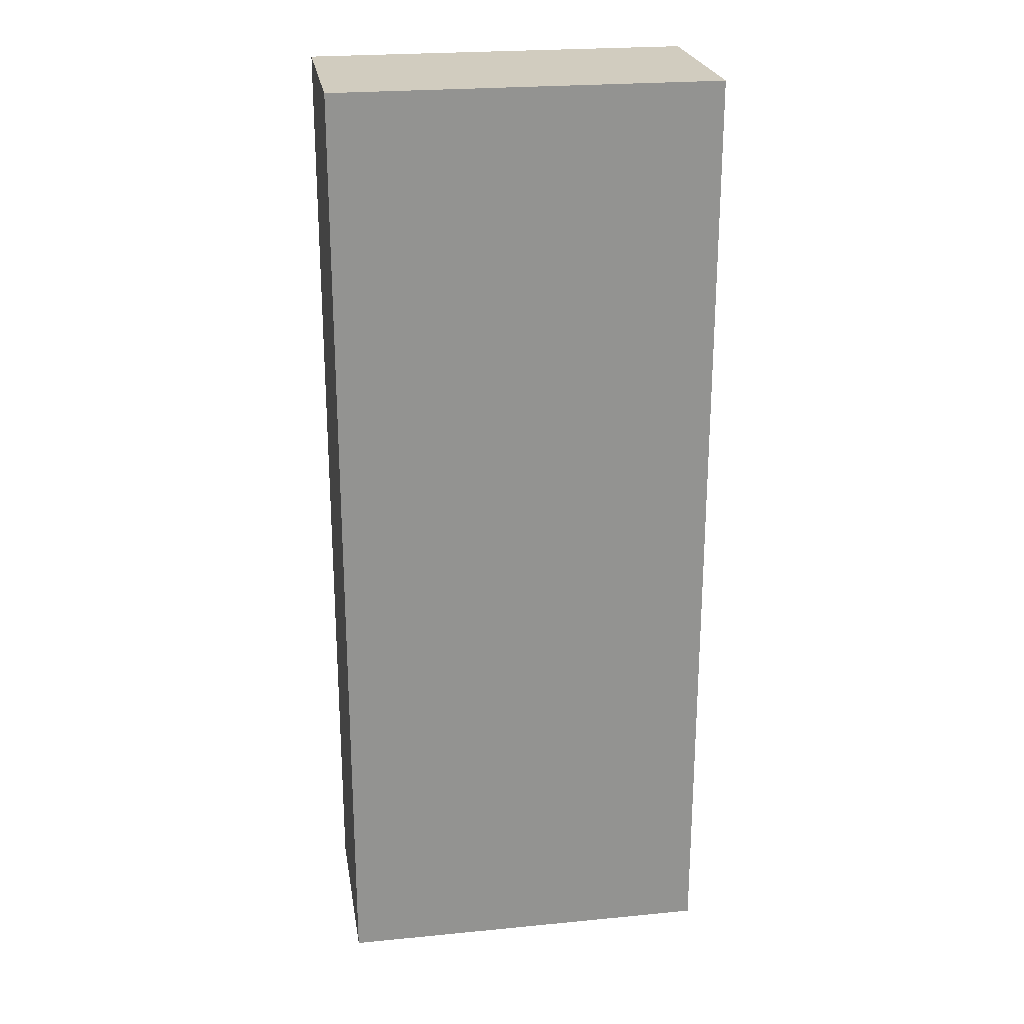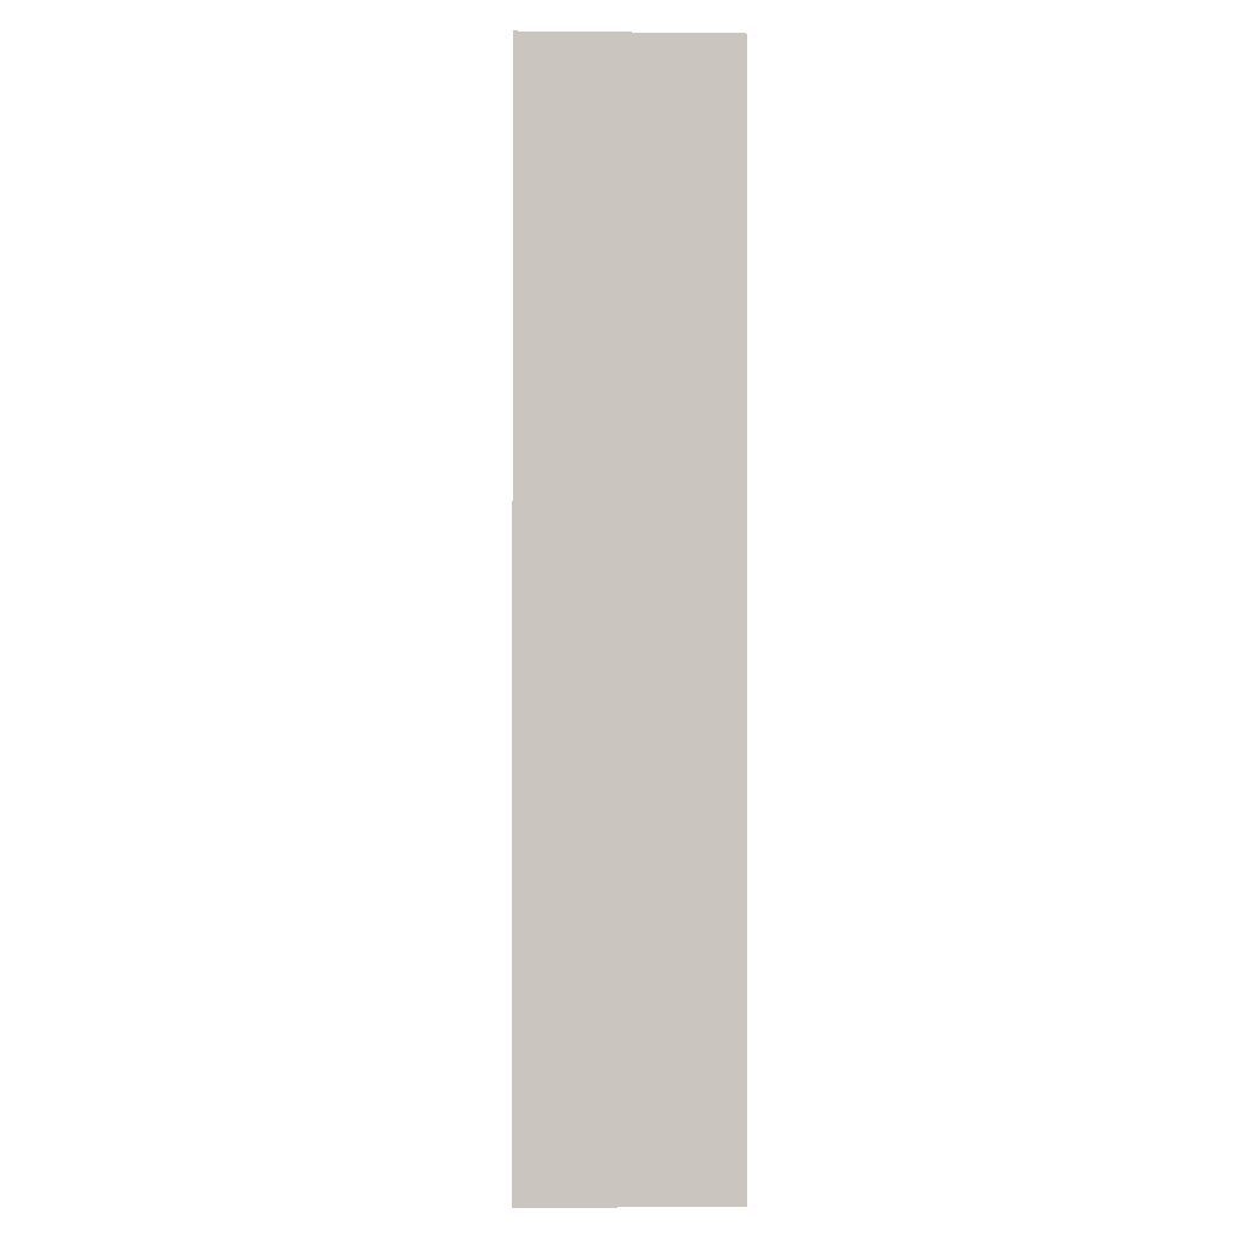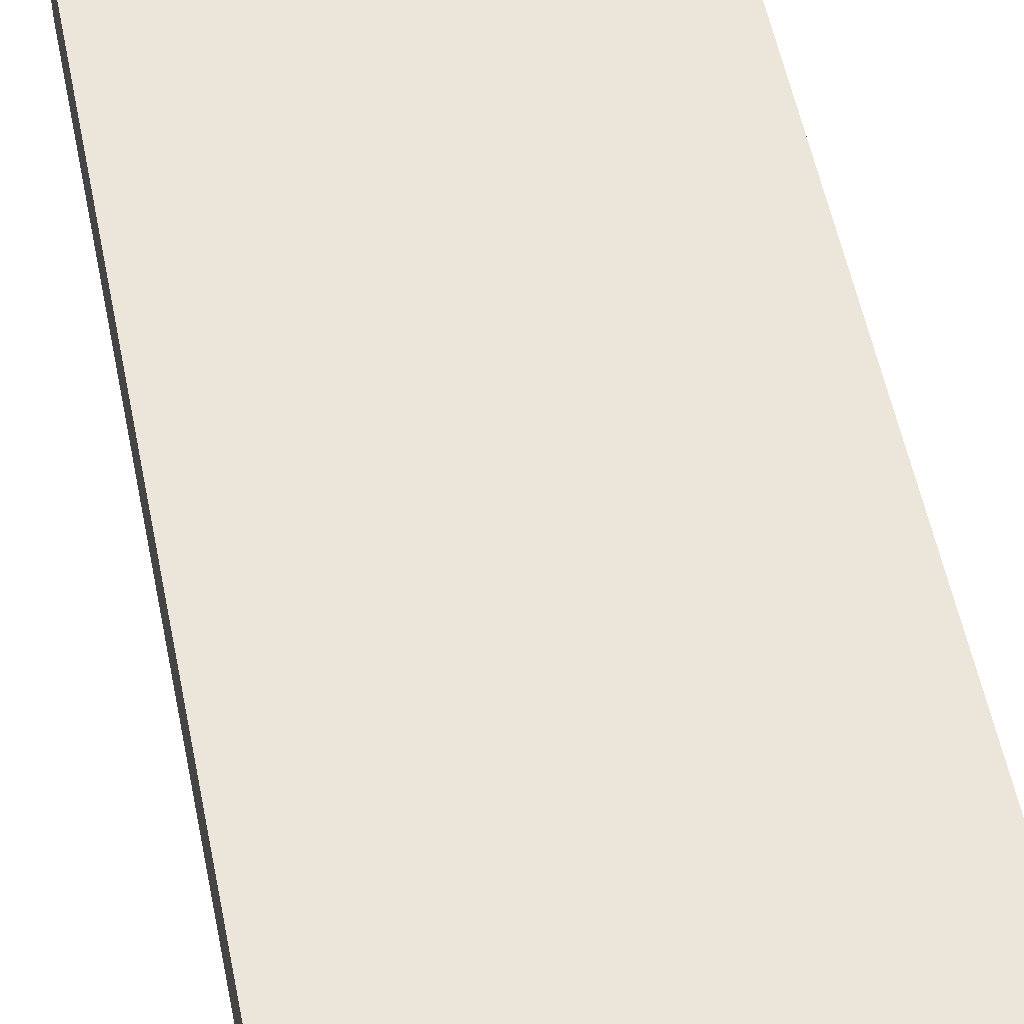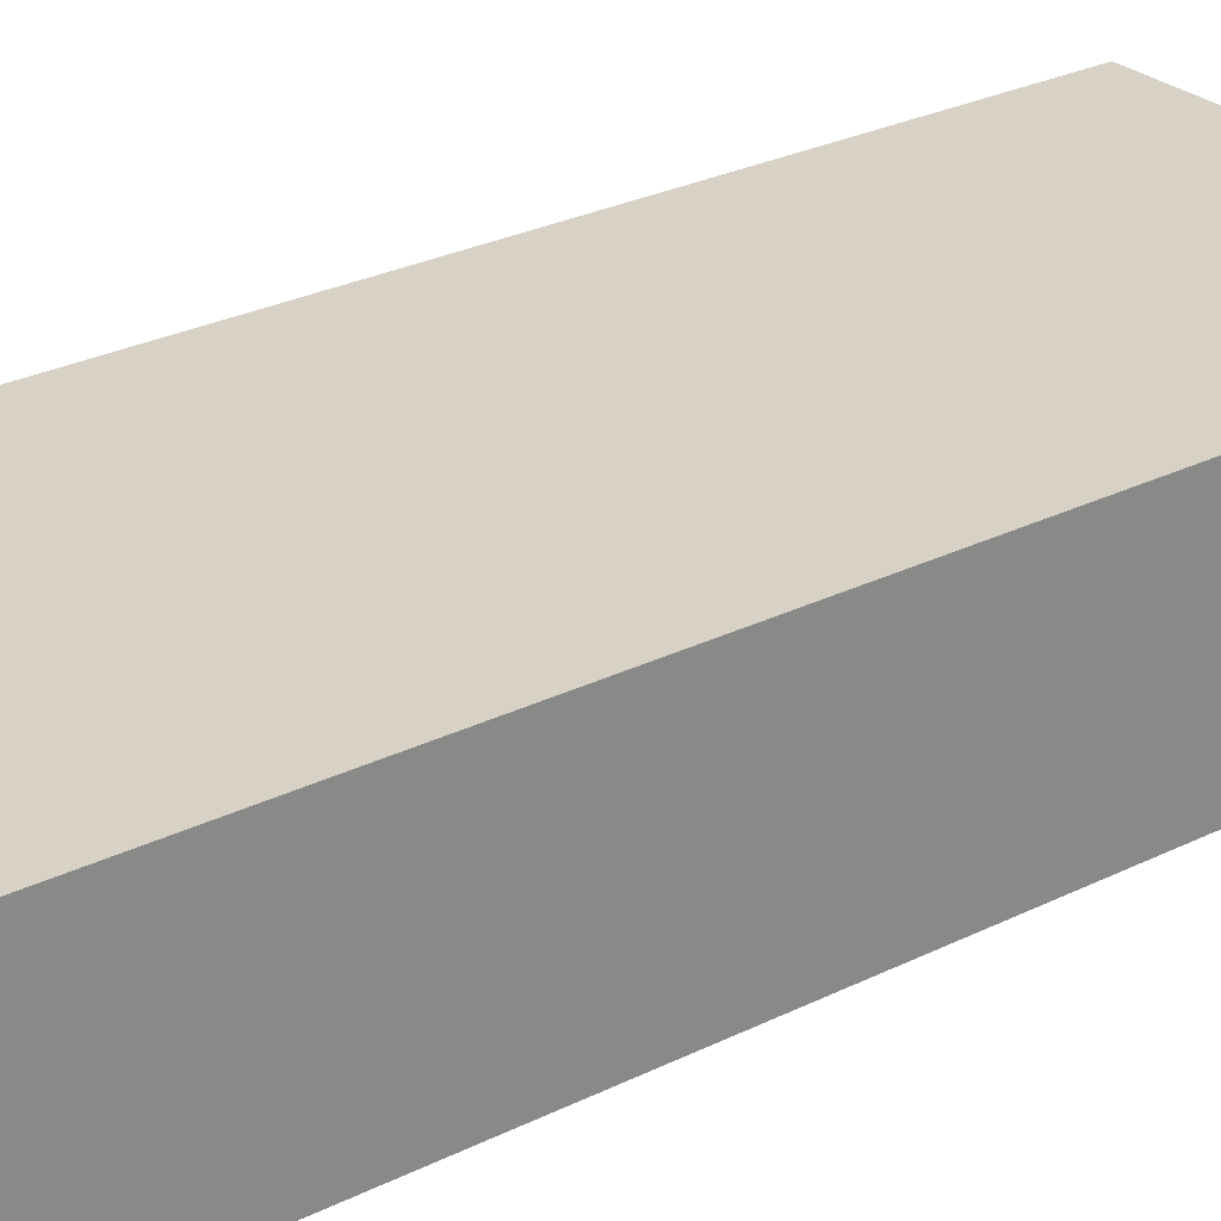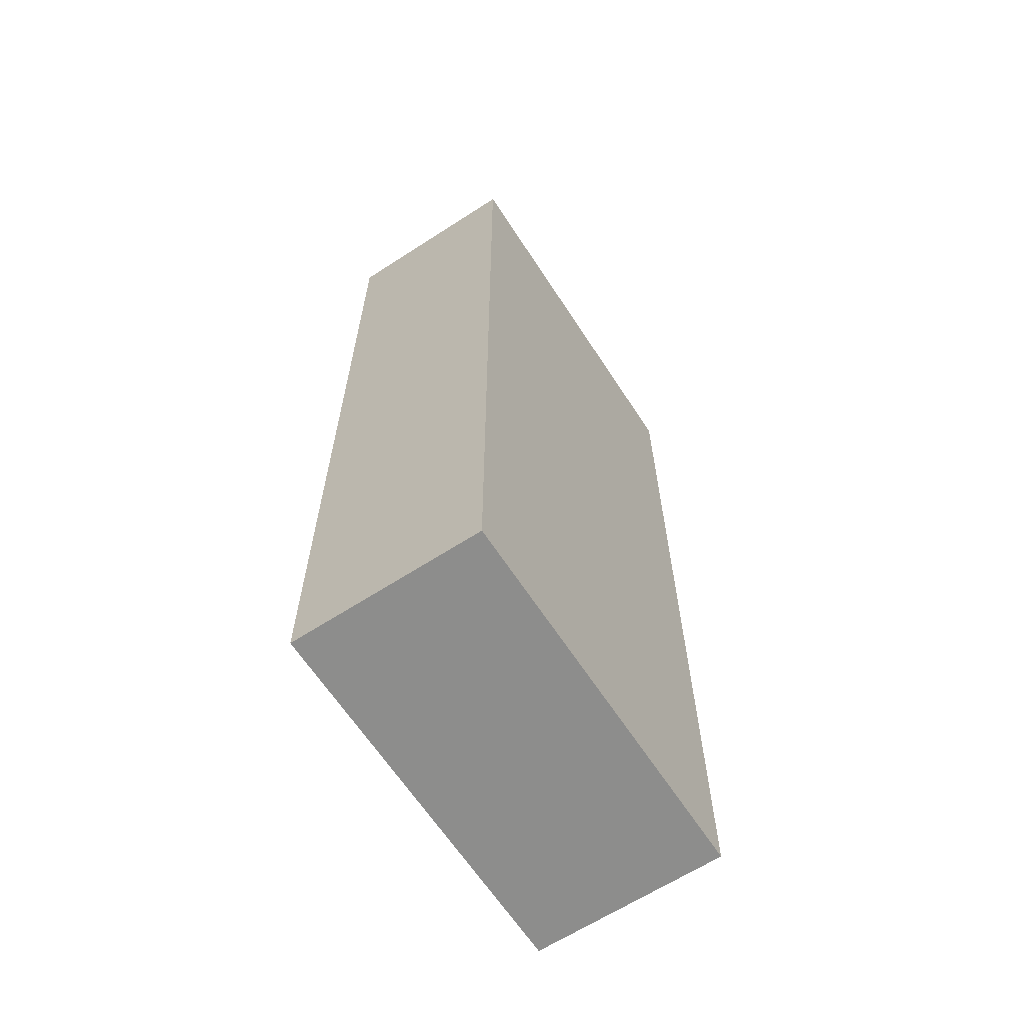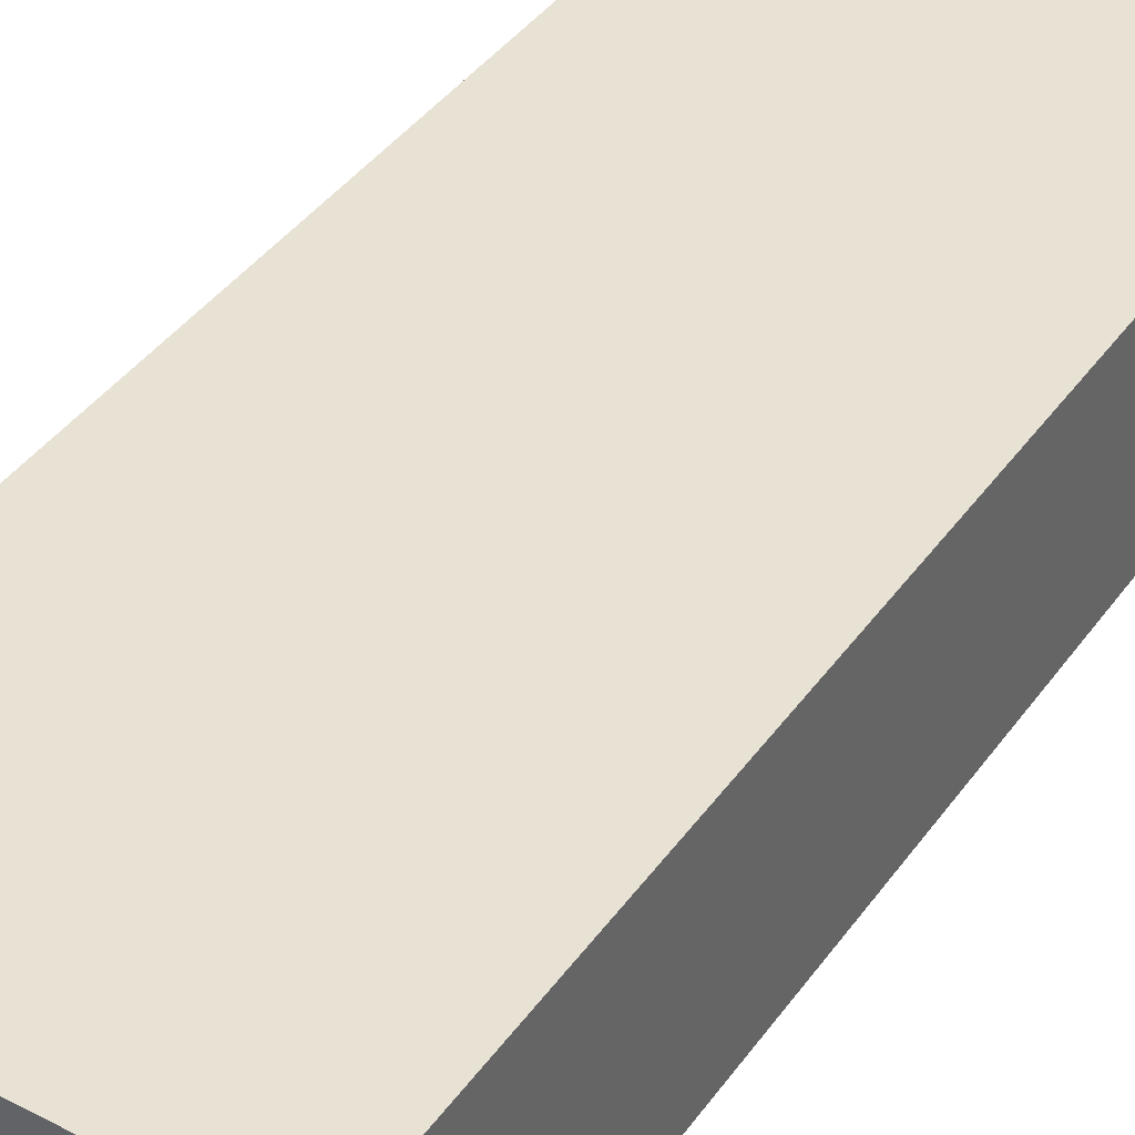
<metadata>
{"format":"obj","ext":"obj","renderer":"f3d","projection":"perspective","resolution":1024,"background":"white","views":[{"elev":23.8,"azim":-9.2,"up":"+Z"},{"elev":-0.9,"azim":87.8,"up":"+Z"},{"elev":56.0,"azim":-11.5,"up":"+Y"},{"elev":27.3,"azim":52.5,"up":"+Y"},{"elev":-64.4,"azim":-56.9,"up":"+Z"},{"elev":40.8,"azim":32.3,"up":"+Y"}]}
</metadata>
<code>
v -4 0 -10
v 4 0 -10
v 4 0 10
v -4 0 10
v -4 4 -10
v 4 4 -10
v 4 4 10
v -4 4 10
g Box
f 1 2 3
f 1 3 4
f 5 8 7
f 5 7 6
f 1 5 6
f 1 6 2
f 2 6 7
f 2 7 3
f 3 7 8
f 3 8 4
f 4 8 5
f 4 5 1

</code>
